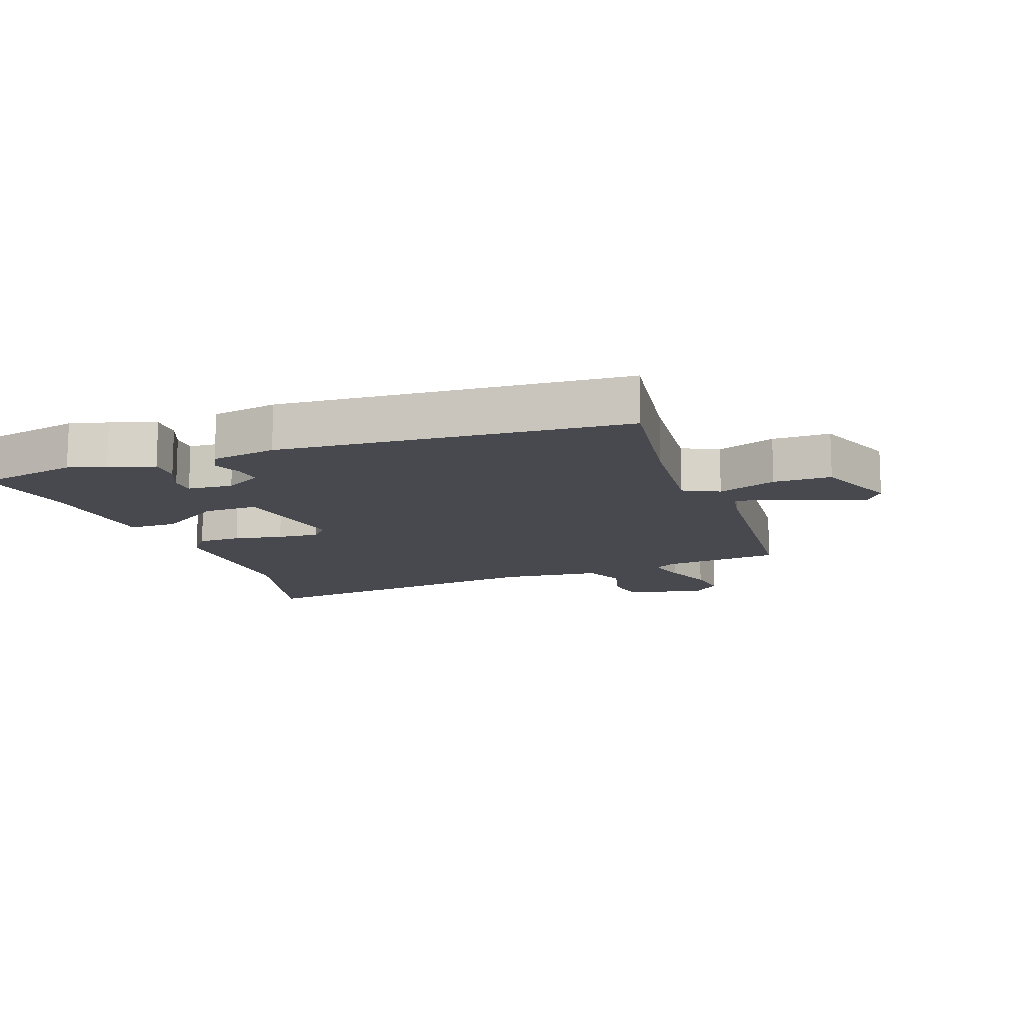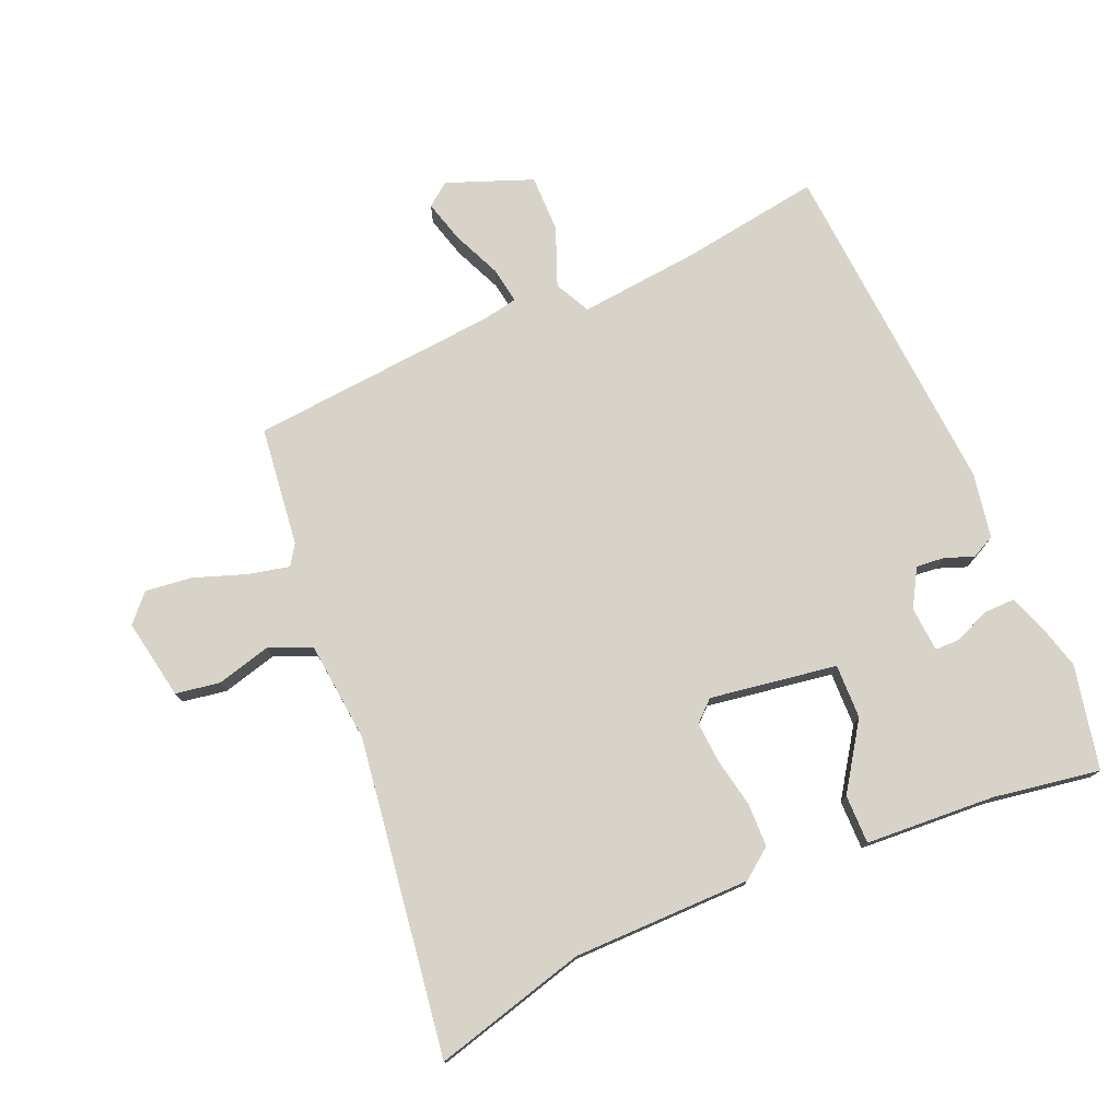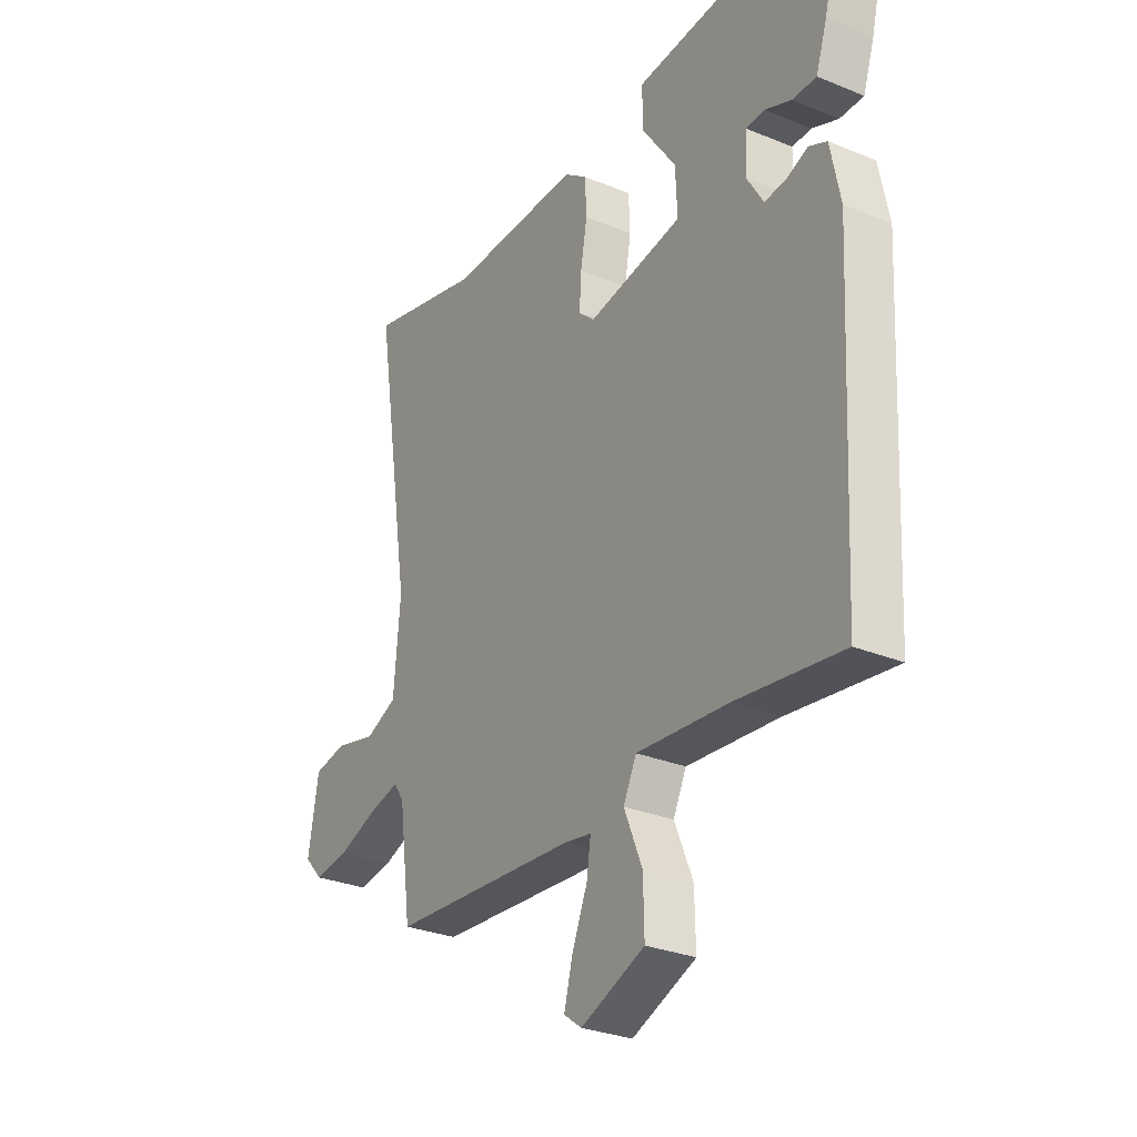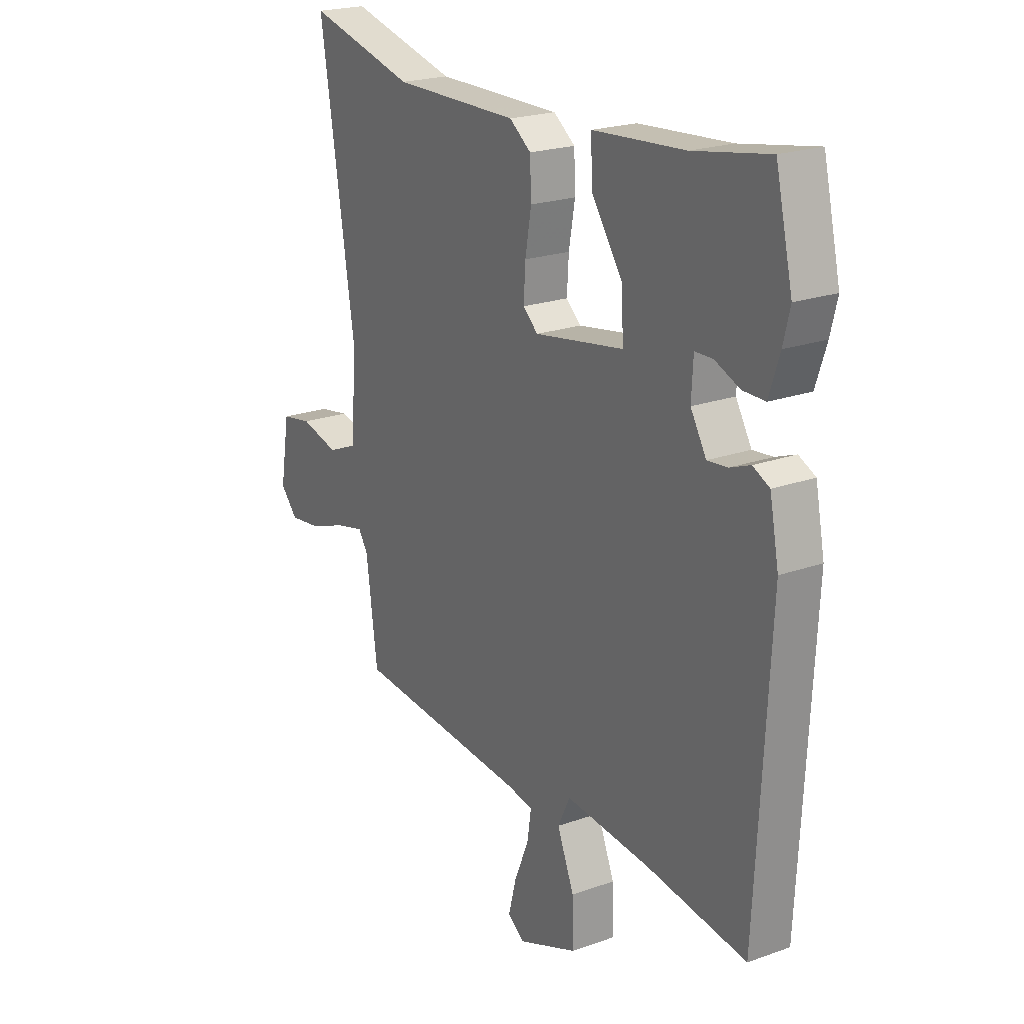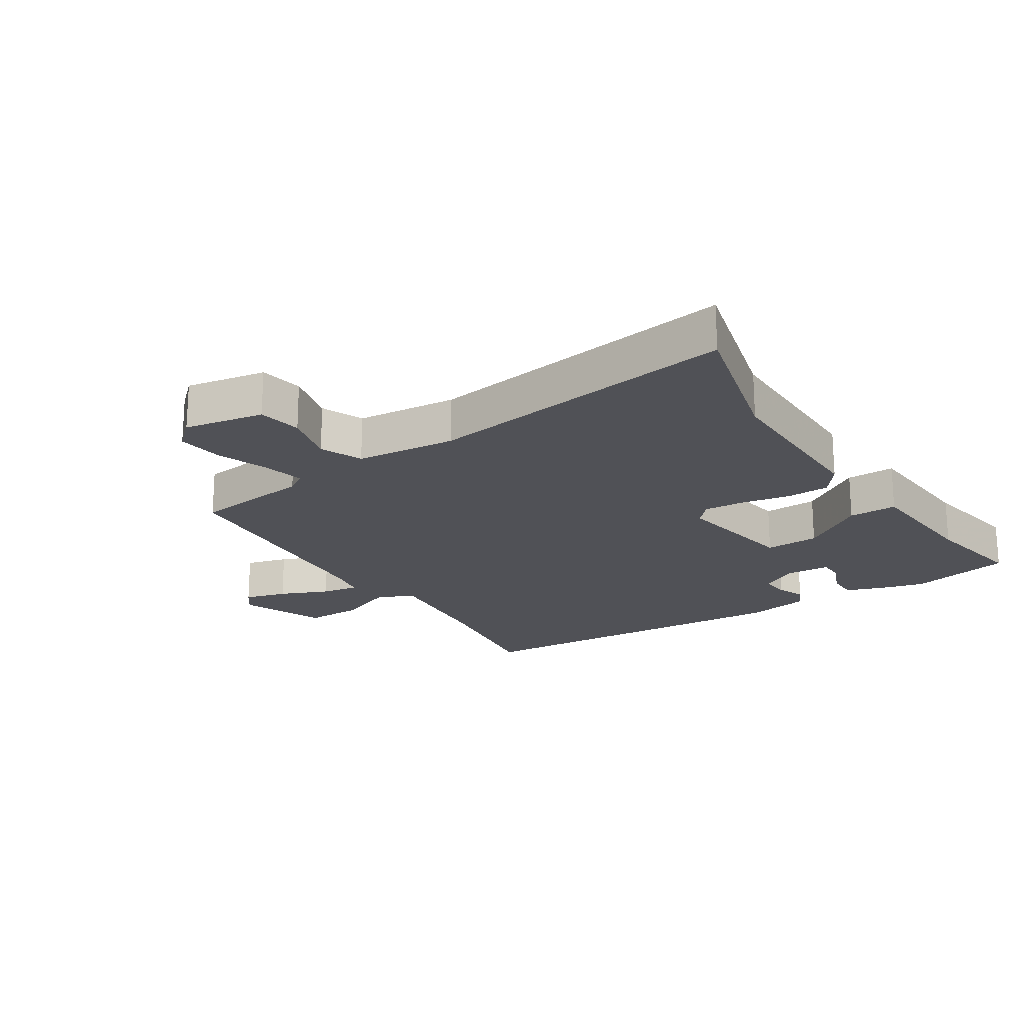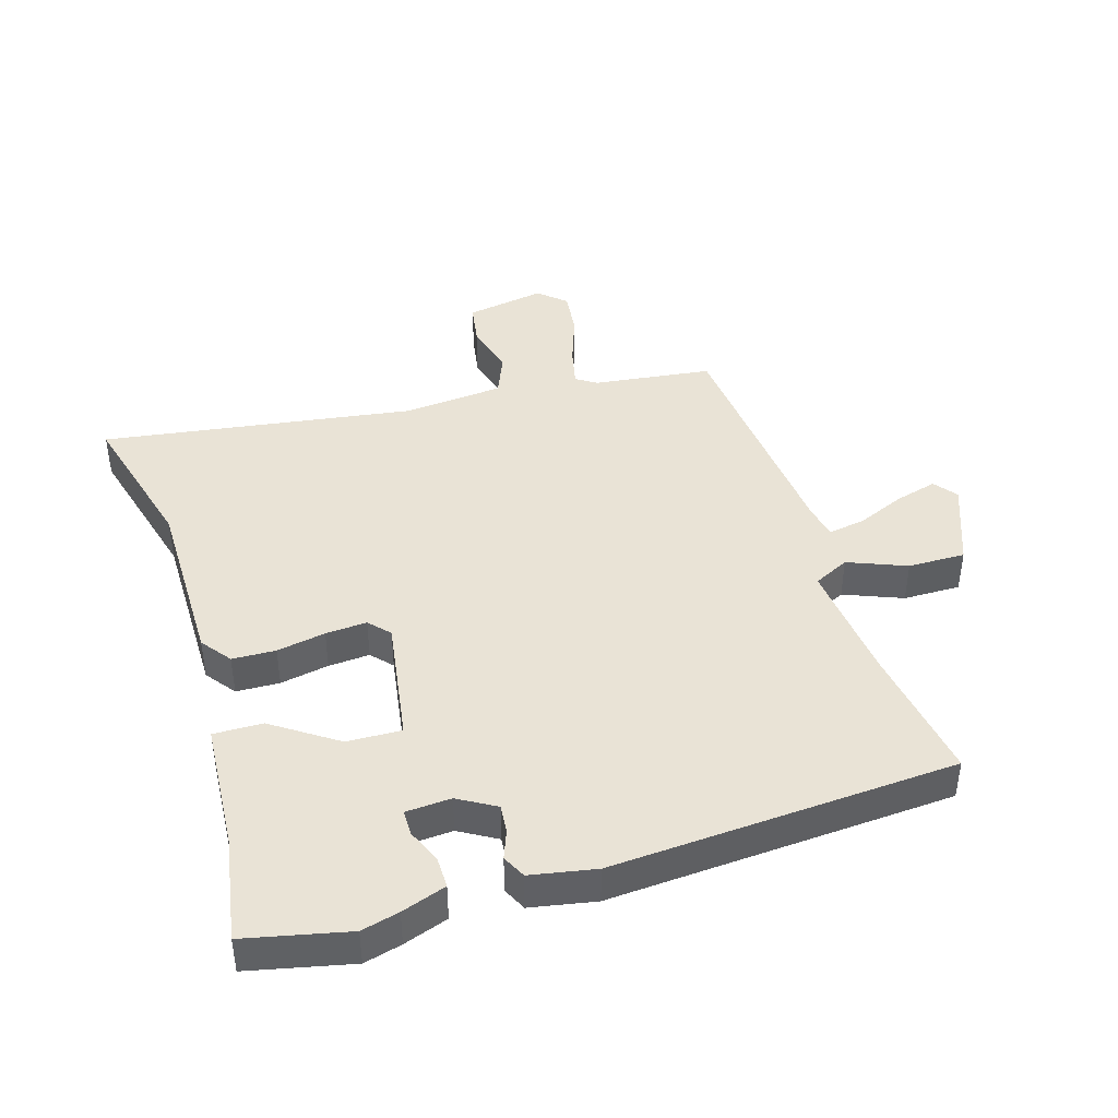
<metadata>
{"format":"obj","ext":"obj","renderer":"f3d","projection":"perspective","resolution":1024,"background":"white","views":[{"elev":-12.6,"azim":108.9,"up":"+Y"},{"elev":76.0,"azim":-24.1,"up":"+Y"},{"elev":-29.3,"azim":58.7,"up":"+Z"},{"elev":21.8,"azim":58.0,"up":"+Z"},{"elev":-20.3,"azim":-57.6,"up":"+Y"},{"elev":42.1,"azim":72.3,"up":"+Y"}]}
</metadata>
<code>
v 0.496 0.07 -0.526
v 0.27 0.07 -0.495
v 0.074 0.07 -0.478
v 0.046 0.07 -0.536
v 0.085 0.07 -0.63
v 0.087 0.07 -0.723
v -0.05 0.07 -0.778
v -0.088 0.07 -0.75
v -0.07 0.07 -0.681
v -0.037 0.07 -0.602
v -0.028 0.07 -0.542
v -0.086 0.07 -0.532
v -0.488 0.07 -0.502
v -0.514 0.07 -0.309
v -0.536 0.07 -0.276
v -0.602 0.07 -0.292
v -0.686 0.07 -0.323
v -0.761 0.07 -0.333
v -0.801 0.07 -0.29
v -0.779 0.07 -0.16
v -0.708 0.07 -0.147
v -0.62 0.07 -0.169
v -0.552 0.07 -0.14
v -0.538 0.07 0.023
v -0.618 0.07 0.53
v -0.371 0.07 0.468
v -0.084 0.07 0.471
v -0.035 0.07 0.435
v -0.032 0.07 0.365
v -0.046 0.07 0.286
v -0.05 0.07 0.219
v -0.016 0.07 0.189
v 0.188 0.07 0.224
v 0.184 0.07 0.312
v 0.112 0.07 0.415
v 0.11 0.07 0.494
v 0.319 0.07 0.51
v 0.49 0.07 0.541
v 0.529 0.07 0.375
v 0.514 0.07 0.314
v 0.49 0.07 0.242
v 0.439 0.07 0.242
v 0.383 0.07 0.265
v 0.342 0.07 0.264
v 0.338 0.07 0.191
v 0.374 0.07 0.131
v 0.42 0.07 0.136
v 0.466 0.07 0.154
v 0.504 0.07 0.136
v 0.525 0.07 0.031
v 0.496 0 -0.526
v 0.27 0 -0.495
v 0.074 0 -0.478
v 0.046 0 -0.536
v 0.085 0 -0.63
v 0.087 0 -0.723
v -0.05 0 -0.778
v -0.088 0 -0.75
v -0.07 0 -0.681
v -0.037 0 -0.602
v -0.028 0 -0.542
v -0.086 0 -0.532
v -0.488 0 -0.502
v -0.514 0 -0.309
v -0.536 0 -0.276
v -0.602 0 -0.292
v -0.686 0 -0.323
v -0.761 0 -0.333
v -0.801 0 -0.29
v -0.779 0 -0.16
v -0.708 0 -0.147
v -0.62 0 -0.169
v -0.552 0 -0.14
v -0.538 0 0.023
v -0.618 0 0.53
v -0.371 0 0.468
v -0.084 0 0.471
v -0.035 0 0.435
v -0.032 0 0.365
v -0.046 0 0.286
v -0.05 0 0.219
v -0.016 0 0.189
v 0.188 0 0.224
v 0.184 0 0.312
v 0.112 0 0.415
v 0.11 0 0.494
v 0.319 0 0.51
v 0.49 0 0.541
v 0.529 0 0.375
v 0.514 0 0.314
v 0.49 0 0.242
v 0.439 0 0.242
v 0.383 0 0.265
v 0.342 0 0.264
v 0.338 0 0.191
v 0.374 0 0.131
v 0.42 0 0.136
v 0.466 0 0.154
v 0.504 0 0.136
v 0.525 0 0.031
f 47 48 49 50
f 46 47 50 1
f 45 46 1 2
f 44 45 2 3
f 40 41 42 43
f 40 43 44
f 37 38 39 40
f 37 40 44
f 34 35 36 37
f 33 34 37 44
f 27 28 29 30
f 26 27 30 31
f 24 25 26 31
f 23 24 31 32
f 19 20 21 22
f 19 22 23
f 16 17 18 19
f 15 16 19 23
f 14 15 23 32
f 12 13 14 32
f 7 8 9 10
f 7 10 11
f 4 5 6 7
f 4 7 11
f 33 44 3 4
f 12 32 33
f 4 11 12 33
f 100 99 98 97
f 51 100 97 96
f 52 51 96 95
f 53 52 95 94
f 93 92 91 90
f 94 93 90
f 90 89 88 87
f 94 90 87
f 87 86 85 84
f 94 87 84 83
f 80 79 78 77
f 81 80 77 76
f 81 76 75 74
f 82 81 74 73
f 72 71 70 69
f 73 72 69
f 69 68 67 66
f 73 69 66 65
f 82 73 65 64
f 82 64 63 62
f 60 59 58 57
f 61 60 57
f 57 56 55 54
f 61 57 54
f 54 53 94 83
f 83 82 62
f 83 62 61 54
f 1 51 52 2
f 2 52 53 3
f 3 53 54 4
f 4 54 55 5
f 5 55 56 6
f 6 56 57 7
f 7 57 58 8
f 8 58 59 9
f 9 59 60 10
f 10 60 61 11
f 11 61 62 12
f 12 62 63 13
f 13 63 64 14
f 14 64 65 15
f 15 65 66 16
f 16 66 67 17
f 17 67 68 18
f 18 68 69 19
f 19 69 70 20
f 20 70 71 21
f 21 71 72 22
f 22 72 73 23
f 23 73 74 24
f 24 74 75 25
f 25 75 76 26
f 26 76 77 27
f 27 77 78 28
f 28 78 79 29
f 29 79 80 30
f 30 80 81 31
f 31 81 82 32
f 32 82 83 33
f 33 83 84 34
f 34 84 85 35
f 35 85 86 36
f 36 86 87 37
f 37 87 88 38
f 38 88 89 39
f 39 89 90 40
f 40 90 91 41
f 41 91 92 42
f 42 92 93 43
f 43 93 94 44
f 44 94 95 45
f 45 95 96 46
f 46 96 97 47
f 47 97 98 48
f 48 98 99 49
f 49 99 100 50
f 50 100 51 1

</code>
